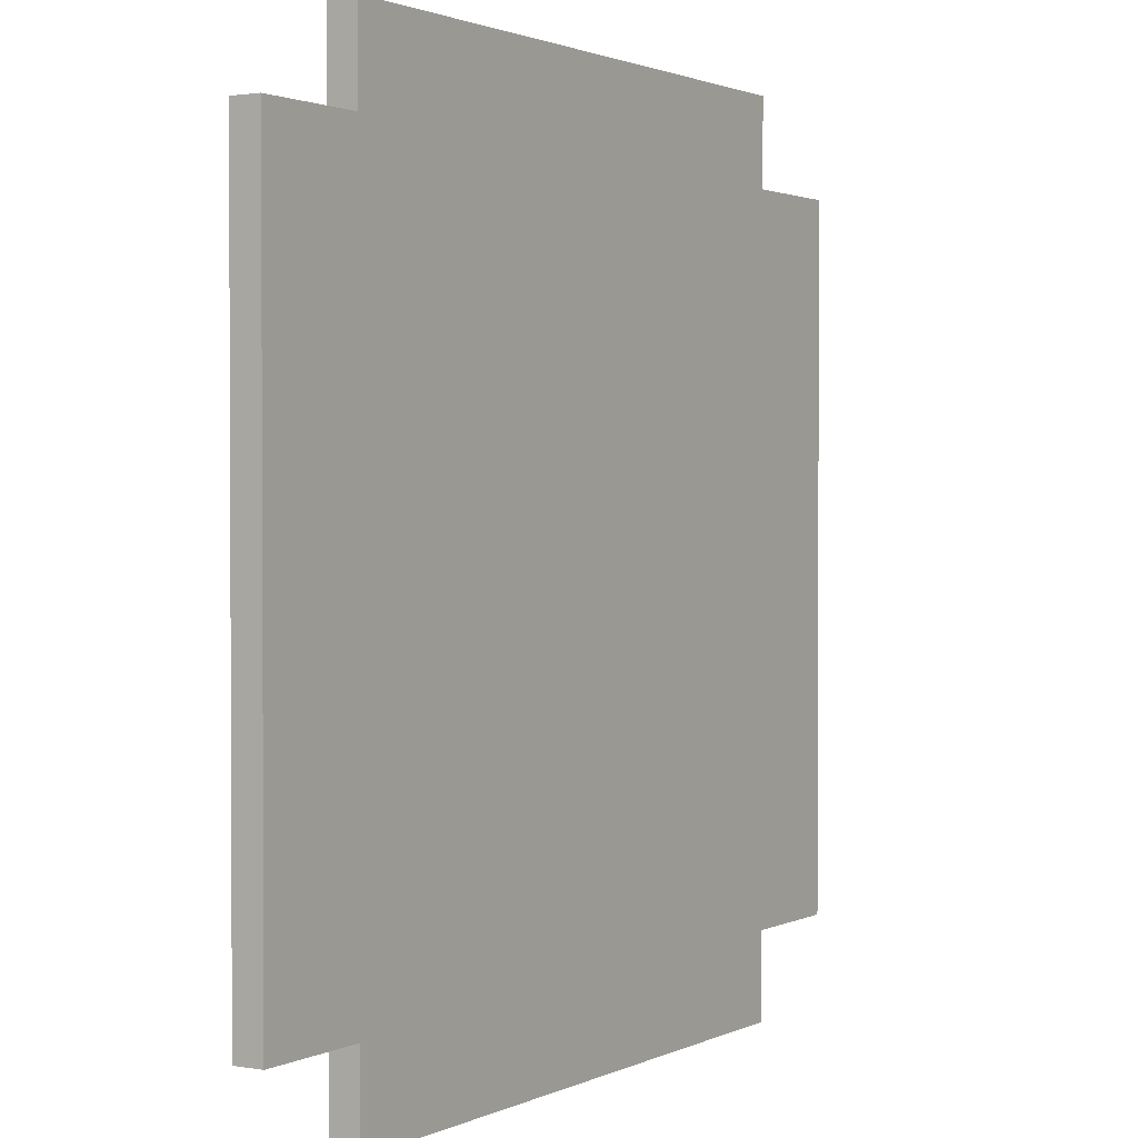
<metadata>
{"format":"obj","ext":"obj","renderer":"f3d","projection":"perspective","resolution":1024,"background":"white","views":[{"elev":1.6,"azim":122.0,"up":"+Z"}]}
</metadata>
<code>
o PurpleRug_01.001
v -84 0.09999 24
v -81.8 -8e-06 24
v -84 -8e-06 24
v -81.8 0.09999 24
v -84.4 0.09999 24.3
v -84 -8e-06 24.3
v -84.4 -8e-06 24.3
v -84 0.09999 24.3
v -81.8 0.09999 24.3
v -81.4 -8e-06 24.3
v -81.8 -8e-06 24.3
v -81.4 0.09999 24.3
v -84.4 -8e-06 26.7
v -84 -8e-06 26.7
v -84.4 0.09999 26.7
v -84 0.09999 26.7
v -81.8 -8e-06 26.7
v -81.4 -8e-06 26.7
v -81.8 0.09999 26.7
v -81.4 0.09999 26.7
v -84 -8e-06 27
v -82.5 -8e-06 27
v -84 0.09999 27
v -82.2 -8e-06 27
v -82.5 0.09999 27
v -81.8 -8e-06 27
v -82.2 0.09999 27
v -81.8 0.09999 27
v -84.3 -8e-06 24.4
v -84.3 -8e-06 26.6
v -84.1 -8e-06 24.8
v -84.1 -8e-06 25.1
v -84.1 -8e-06 25.9
v -84.1 -8e-06 26
v -84.1 -8e-06 26.2
v -84 -8e-06 24.8
v -84 -8e-06 25.1
v -84 -8e-06 25.2
v -84 -8e-06 25.8
v -84 -8e-06 25.9
v -84 -8e-06 26
v -84 -8e-06 26.2
v -83.9 -8e-06 24.1
v -83.9 -8e-06 24.4
v -83.9 -8e-06 25.1
v -83.9 -8e-06 25.2
v -83.9 -8e-06 25.8
v -83.9 -8e-06 25.9
v -83.9 -8e-06 26
v -83.9 -8e-06 26.2
v -83.9 -8e-06 26.3
v -83.9 -8e-06 26.6
v -83.9 -8e-06 26.9
v -83.8 -8e-06 26.1
v -83.8 -8e-06 26.2
v -83.7 -8e-06 26
v -83.7 -8e-06 26.1
v -83.7 -8e-06 26.3
v -83.6 -8e-06 24.8
v -83.6 -8e-06 24.9
v -83.5 -8e-06 24.8
v -83.5 -8e-06 24.9
v -83.5 -8e-06 25
v -83.5 -8e-06 25.3
v -83.5 -8e-06 26
v -83.5 -8e-06 26.1
v -83.4 -8e-06 24.5
v -83.4 -8e-06 24.6
v -83.4 -8e-06 24.9
v -83.4 -8e-06 25
v -83.4 -8e-06 25.3
v -83.4 -8e-06 25.6
v -83.4 -8e-06 25.8
v -83.4 -8e-06 26
v -83.4 -8e-06 26.1
v -83.4 -8e-06 26.2
v -83.4 -8e-06 26.4
v -83.4 -8e-06 26.5
v -83.3 -8e-06 24.3
v -83.3 -8e-06 24.5
v -83.3 -8e-06 25.5
v -83.3 -8e-06 25.6
v -83.3 -8e-06 25.8
v -83.3 -8e-06 25.9
v -83.3 -8e-06 26.1
v -83.3 -8e-06 26.2
v -83.3 -8e-06 26.5
v -83.3 -8e-06 26.7
v -83.2 -8e-06 24.4
v -83.2 -8e-06 24.6
v -83.2 -8e-06 25.3
v -83.2 -8e-06 25.5
v -83.2 -8e-06 25.8
v -83.2 -8e-06 25.9
v -83.2 -8e-06 26
v -83.2 -8e-06 26.4
v -83.2 -8e-06 26.6
v -83.1 -8e-06 24.2
v -83.1 -8e-06 24.3
v -83.1 -8e-06 24.4
v -83.1 -8e-06 24.9
v -83.1 -8e-06 25
v -83.1 -8e-06 25.1
v -83.1 -8e-06 25.3
v -83.1 -8e-06 25.5
v -83.1 -8e-06 25.6
v -83.1 -8e-06 26.6
v -83.1 -8e-06 26.7
v -83.1 -8e-06 26.8
v -83 -8e-06 24.6
v -83 -8e-06 24.7
v -83 -8e-06 25.2
v -83 -8e-06 25.3
v -83 -8e-06 25.4
v -83 -8e-06 25.5
v -83 -8e-06 25.6
v -83 -8e-06 25.7
v -83 -8e-06 26.3
v -83 -8e-06 26.4
v -82.9 -8e-06 25.1
v -82.9 -8e-06 25.2
v -82.9 -8e-06 25.3
v -82.9 -8e-06 25.4
v -82.9 -8e-06 25.5
v -82.8 -8e-06 24.6
v -82.8 -8e-06 24.7
v -82.8 -8e-06 25
v -82.8 -8e-06 25.1
v -82.8 -8e-06 25.2
v -82.8 -8e-06 25.3
v -82.8 -8e-06 25.5
v -82.8 -8e-06 25.6
v -82.8 -8e-06 25.7
v -82.8 -8e-06 26.3
v -82.8 -8e-06 26.4
v -82.7 -8e-06 24.2
v -82.7 -8e-06 24.3
v -82.7 -8e-06 24.4
v -82.7 -8e-06 24.9
v -82.7 -8e-06 25
v -82.7 -8e-06 25.1
v -82.7 -8e-06 25.3
v -82.7 -8e-06 25.4
v -82.7 -8e-06 25.5
v -82.7 -8e-06 25.6
v -82.7 -8e-06 26.6
v -82.7 -8e-06 26.7
v -82.7 -8e-06 26.8
v -82.6 -8e-06 24.4
v -82.6 -8e-06 24.6
v -82.6 -8e-06 25.3
v -82.6 -8e-06 25.5
v -82.6 -8e-06 25.8
v -82.6 -8e-06 25.9
v -82.6 -8e-06 26
v -82.6 -8e-06 26.4
v -82.6 -8e-06 26.6
v -82.6 -8e-06 26.8
v -82.6 -8e-06 26.9
v -82.5 -8e-06 24.3
v -82.5 -8e-06 24.5
v -82.5 -8e-06 24.9
v -82.5 -8e-06 25
v -82.5 -8e-06 25.1
v -82.5 -8e-06 25.2
v -82.5 -8e-06 25.5
v -82.5 -8e-06 25.6
v -82.5 -8e-06 25.8
v -82.5 -8e-06 25.9
v -82.5 -8e-06 26.1
v -82.5 -8e-06 26.2
v -82.5 -8e-06 26.5
v -82.5 -8e-06 26.7
v -82.5 -8e-06 26.8
v -82.5 -8e-06 26.9
v -82.4 -8e-06 24.5
v -82.4 -8e-06 24.6
v -82.4 -8e-06 24.9
v -82.4 -8e-06 25
v -82.4 -8e-06 25.1
v -82.4 -8e-06 25.2
v -82.4 -8e-06 25.3
v -82.4 -8e-06 25.4
v -82.4 -8e-06 25.5
v -82.4 -8e-06 25.6
v -82.4 -8e-06 25.8
v -82.4 -8e-06 26
v -82.4 -8e-06 26.1
v -82.4 -8e-06 26.2
v -82.4 -8e-06 26.4
v -82.4 -8e-06 26.5
v -82.4 -8e-06 26.7
v -82.4 -8e-06 26.8
v -82.3 -8e-06 24.8
v -82.3 -8e-06 24.9
v -82.3 -8e-06 25
v -82.3 -8e-06 25.1
v -82.3 -8e-06 25.3
v -82.3 -8e-06 25.5
v -82.3 -8e-06 25.6
v -82.3 -8e-06 26
v -82.3 -8e-06 26.1
v -82.3 -8e-06 26.7
v -82.3 -8e-06 26.8
v -82.3 -8e-06 26.9
v -82.2 -8e-06 24.8
v -82.2 -8e-06 24.9
v -82.2 -8e-06 25.4
v -82.2 -8e-06 25.6
v -82.2 -8e-06 26.8
v -82.2 -8e-06 26.9
v -81.9 -8e-06 24.1
v -81.9 -8e-06 24.4
v -81.9 -8e-06 25.1
v -81.9 -8e-06 25.2
v -81.9 -8e-06 25.8
v -81.9 -8e-06 25.9
v -81.9 -8e-06 26.6
v -81.9 -8e-06 26.9
v -81.8 -8e-06 24.8
v -81.8 -8e-06 25.1
v -81.8 -8e-06 25.2
v -81.8 -8e-06 25.8
v -81.8 -8e-06 25.9
v -81.8 -8e-06 26.2
v -81.7 -8e-06 24.8
v -81.7 -8e-06 25.1
v -81.7 -8e-06 25.9
v -81.7 -8e-06 26.2
v -81.5 -8e-06 24.4
v -81.5 -8e-06 26.6
v -84.3 0.09999 24.4
v -84.3 0.09999 26.6
v -84.1 0.09999 24.8
v -84.1 0.09999 25.1
v -84.1 0.09999 25.9
v -84.1 0.09999 26
v -84.1 0.09999 26.2
v -84 0.09999 24.8
v -84 0.09999 25.1
v -84 0.09999 25.2
v -84 0.09999 25.8
v -84 0.09999 25.9
v -84 0.09999 26
v -84 0.09999 26.2
v -83.9 0.09999 24.1
v -83.9 0.09999 24.4
v -83.9 0.09999 25.1
v -83.9 0.09999 25.2
v -83.9 0.09999 25.8
v -83.9 0.09999 25.9
v -83.9 0.09999 26
v -83.9 0.09999 26.2
v -83.9 0.09999 26.3
v -83.9 0.09999 26.6
v -83.9 0.09999 26.9
v -83.8 0.09999 26.1
v -83.8 0.09999 26.2
v -83.7 0.09999 26
v -83.7 0.09999 26.1
v -83.7 0.09999 26.3
v -83.6 0.09999 24.8
v -83.6 0.09999 24.9
v -83.5 0.09999 24.8
v -83.5 0.09999 24.9
v -83.5 0.09999 25
v -83.5 0.09999 25.3
v -83.5 0.09999 26
v -83.5 0.09999 26.1
v -83.4 0.09999 24.5
v -83.4 0.09999 24.6
v -83.4 0.09999 24.9
v -83.4 0.09999 25
v -83.4 0.09999 25.3
v -83.4 0.09999 25.6
v -83.4 0.09999 25.8
v -83.4 0.09999 26
v -83.4 0.09999 26.1
v -83.4 0.09999 26.2
v -83.4 0.09999 26.4
v -83.4 0.09999 26.5
v -83.3 0.09999 24.3
v -83.3 0.09999 24.5
v -83.3 0.09999 25.5
v -83.3 0.09999 25.6
v -83.3 0.09999 25.8
v -83.3 0.09999 25.9
v -83.3 0.09999 26.1
v -83.3 0.09999 26.2
v -83.3 0.09999 26.5
v -83.3 0.09999 26.7
v -83.2 0.09999 24.4
v -83.2 0.09999 24.6
v -83.2 0.09999 25.3
v -83.2 0.09999 25.5
v -83.2 0.09999 25.8
v -83.2 0.09999 25.9
v -83.2 0.09999 26
v -83.2 0.09999 26.4
v -83.2 0.09999 26.6
v -83.1 0.09999 24.2
v -83.1 0.09999 24.3
v -83.1 0.09999 24.4
v -83.1 0.09999 24.9
v -83.1 0.09999 25
v -83.1 0.09999 25.1
v -83.1 0.09999 25.3
v -83.1 0.09999 25.5
v -83.1 0.09999 25.6
v -83.1 0.09999 26.6
v -83.1 0.09999 26.7
v -83.1 0.09999 26.8
v -83 0.09999 24.6
v -83 0.09999 24.7
v -83 0.09999 25.2
v -83 0.09999 25.3
v -83 0.09999 25.4
v -83 0.09999 25.5
v -83 0.09999 25.6
v -83 0.09999 25.7
v -83 0.09999 26.3
v -83 0.09999 26.4
v -82.9 0.09999 25.1
v -82.9 0.09999 25.2
v -82.9 0.09999 25.3
v -82.9 0.09999 25.4
v -82.9 0.09999 25.5
v -82.8 0.09999 24.6
v -82.8 0.09999 24.7
v -82.8 0.09999 25
v -82.8 0.09999 25.1
v -82.8 0.09999 25.2
v -82.8 0.09999 25.3
v -82.8 0.09999 25.5
v -82.8 0.09999 25.6
v -82.8 0.09999 25.7
v -82.8 0.09999 26.3
v -82.8 0.09999 26.4
v -82.7 0.09999 24.2
v -82.7 0.09999 24.3
v -82.7 0.09999 24.4
v -82.7 0.09999 24.9
v -82.7 0.09999 25
v -82.7 0.09999 25.1
v -82.7 0.09999 25.3
v -82.7 0.09999 25.4
v -82.7 0.09999 25.5
v -82.7 0.09999 25.6
v -82.7 0.09999 26.6
v -82.7 0.09999 26.7
v -82.7 0.09999 26.8
v -82.6 0.09999 24.4
v -82.6 0.09999 24.6
v -82.6 0.09999 25.3
v -82.6 0.09999 25.5
v -82.6 0.09999 25.8
v -82.6 0.09999 25.9
v -82.6 0.09999 26
v -82.6 0.09999 26.4
v -82.6 0.09999 26.6
v -82.6 0.09999 26.8
v -82.6 0.09999 26.9
v -82.5 0.09999 24.3
v -82.5 0.09999 24.5
v -82.5 0.09999 24.9
v -82.5 0.09999 25
v -82.5 0.09999 25.1
v -82.5 0.09999 25.2
v -82.5 0.09999 25.5
v -82.5 0.09999 25.6
v -82.5 0.09999 25.8
v -82.5 0.09999 25.9
v -82.5 0.09999 26.1
v -82.5 0.09999 26.2
v -82.5 0.09999 26.5
v -82.5 0.09999 26.7
v -82.5 0.09999 26.8
v -82.5 0.09999 26.9
v -82.4 0.09999 24.5
v -82.4 0.09999 24.6
v -82.4 0.09999 24.9
v -82.4 0.09999 25
v -82.4 0.09999 25.1
v -82.4 0.09999 25.2
v -82.4 0.09999 25.3
v -82.4 0.09999 25.4
v -82.4 0.09999 25.5
v -82.4 0.09999 25.6
v -82.4 0.09999 25.8
v -82.4 0.09999 26
v -82.4 0.09999 26.1
v -82.4 0.09999 26.2
v -82.4 0.09999 26.4
v -82.4 0.09999 26.5
v -82.4 0.09999 26.7
v -82.4 0.09999 26.8
v -82.3 0.09999 24.8
v -82.3 0.09999 24.9
v -82.3 0.09999 25
v -82.3 0.09999 25.1
v -82.3 0.09999 25.3
v -82.3 0.09999 25.5
v -82.3 0.09999 25.6
v -82.3 0.09999 26
v -82.3 0.09999 26.1
v -82.3 0.09999 26.7
v -82.3 0.09999 26.8
v -82.3 0.09999 26.9
v -82.2 0.09999 24.8
v -82.2 0.09999 24.9
v -82.2 0.09999 25.4
v -82.2 0.09999 25.6
v -82.2 0.09999 26.8
v -82.2 0.09999 26.9
v -81.9 0.09999 24.1
v -81.9 0.09999 24.4
v -81.9 0.09999 25.1
v -81.9 0.09999 25.2
v -81.9 0.09999 25.8
v -81.9 0.09999 25.9
v -81.9 0.09999 26.6
v -81.9 0.09999 26.9
v -81.8 0.09999 24.8
v -81.8 0.09999 25.1
v -81.8 0.09999 25.2
v -81.8 0.09999 25.8
v -81.8 0.09999 25.9
v -81.8 0.09999 26.2
v -81.7 0.09999 24.8
v -81.7 0.09999 25.1
v -81.7 0.09999 25.9
v -81.7 0.09999 26.2
v -81.5 0.09999 24.4
v -81.5 0.09999 26.6
f 1 2 3
f 4 2 1
f 5 6 7
f 8 6 5
f 9 10 11
f 12 10 9
f 13 14 15
f 15 14 16
f 17 18 19
f 19 18 20
f 21 22 23
f 22 24 25
f 23 22 25
f 24 26 27
f 25 24 27
f 27 26 28
f 13 5 7
f 15 5 13
f 6 1 3
f 8 1 6
f 21 16 14
f 23 16 21
f 2 4 11
f 11 4 9
f 17 19 26
f 26 19 28
f 10 12 18
f 18 12 20
f 29 13 7
f 30 13 29
f 31 30 29
f 32 30 31
f 33 30 32
f 34 30 33
f 35 30 34
f 6 29 7
f 36 31 29
f 36 32 31
f 37 33 32
f 37 32 36
f 38 33 37
f 39 33 38
f 40 34 33
f 40 33 39
f 41 35 34
f 41 34 40
f 42 30 35
f 42 35 41
f 14 13 30
f 43 6 3
f 44 29 6
f 44 6 43
f 44 36 29
f 44 37 36
f 45 38 37
f 45 37 44
f 46 39 38
f 46 38 45
f 47 40 39
f 47 39 46
f 48 41 40
f 48 40 47
f 49 42 41
f 49 41 48
f 50 30 42
f 50 42 49
f 51 30 50
f 52 21 14
f 52 30 51
f 52 14 30
f 53 21 52
f 54 50 49
f 55 51 50
f 55 50 54
f 56 47 46
f 56 49 48
f 56 54 49
f 56 45 44
f 56 46 45
f 56 44 43
f 56 48 47
f 57 55 54
f 57 54 56
f 58 51 55
f 58 55 57
f 58 53 52
f 58 52 51
f 59 57 56
f 59 56 43
f 59 58 57
f 60 58 59
f 61 59 43
f 61 60 59
f 62 58 60
f 62 60 61
f 63 58 62
f 64 58 63
f 65 58 64
f 66 58 65
f 67 61 43
f 67 62 61
f 67 63 62
f 68 63 67
f 69 63 68
f 70 64 63
f 70 63 69
f 71 65 64
f 71 64 70
f 72 65 71
f 73 65 72
f 74 66 65
f 74 65 73
f 75 58 66
f 75 66 74
f 76 58 75
f 77 53 58
f 77 58 76
f 78 53 77
f 79 67 43
f 80 68 67
f 80 67 79
f 81 71 70
f 81 72 71
f 82 73 72
f 82 72 81
f 83 74 73
f 83 73 82
f 83 75 74
f 84 75 83
f 85 76 75
f 85 75 84
f 86 77 76
f 86 76 85
f 87 53 78
f 87 78 77
f 88 53 87
f 89 80 79
f 90 69 68
f 90 80 89
f 90 68 80
f 91 81 70
f 92 84 83
f 92 81 91
f 92 82 81
f 92 83 82
f 93 84 92
f 94 86 85
f 94 84 93
f 94 85 84
f 95 86 94
f 96 77 86
f 96 86 95
f 96 88 87
f 96 87 77
f 97 88 96
f 98 79 43
f 99 89 79
f 99 79 98
f 100 90 89
f 100 89 99
f 101 69 90
f 101 90 100
f 101 70 69
f 102 91 70
f 102 70 101
f 103 91 102
f 104 92 91
f 104 91 103
f 105 93 92
f 105 92 104
f 106 93 105
f 107 97 96
f 107 88 97
f 107 96 95
f 108 53 88
f 108 88 107
f 109 53 108
f 110 101 100
f 110 100 99
f 110 103 102
f 110 102 101
f 111 103 110
f 112 104 103
f 113 105 104
f 113 104 112
f 114 105 113
f 115 106 105
f 115 105 114
f 116 93 106
f 116 106 115
f 117 93 116
f 118 107 95
f 118 108 107
f 119 108 118
f 120 103 111
f 120 112 103
f 121 113 112
f 121 112 120
f 122 114 113
f 122 113 121
f 123 115 114
f 123 114 122
f 123 116 115
f 124 116 123
f 125 110 99
f 125 111 110
f 126 120 111
f 126 111 125
f 127 120 126
f 128 121 120
f 128 120 127
f 129 122 121
f 129 121 128
f 130 123 122
f 130 122 129
f 131 116 124
f 131 124 123
f 132 117 116
f 132 116 131
f 133 93 117
f 133 117 132
f 134 119 118
f 134 118 95
f 135 108 119
f 135 119 134
f 136 99 98
f 136 98 43
f 137 127 126
f 137 99 136
f 137 125 99
f 137 126 125
f 138 127 137
f 139 127 138
f 140 128 127
f 140 127 139
f 141 130 129
f 141 128 140
f 141 129 128
f 142 123 130
f 142 130 141
f 143 131 123
f 143 123 142
f 144 132 131
f 144 131 143
f 145 133 132
f 145 132 144
f 146 108 135
f 146 135 134
f 147 109 108
f 147 108 146
f 148 53 109
f 148 109 147
f 149 139 138
f 149 138 137
f 150 139 149
f 151 143 142
f 151 142 141
f 151 144 143
f 152 145 144
f 152 144 151
f 153 133 145
f 153 145 152
f 153 95 94
f 153 94 93
f 153 93 133
f 154 95 153
f 155 146 134
f 155 95 154
f 155 134 95
f 156 146 155
f 157 147 146
f 157 146 156
f 158 53 148
f 158 148 147
f 159 21 53
f 159 53 158
f 160 137 136
f 160 149 137
f 160 150 149
f 161 150 160
f 162 139 150
f 162 140 139
f 163 141 140
f 163 140 162
f 164 152 151
f 164 141 163
f 164 151 141
f 165 152 164
f 166 154 153
f 166 152 165
f 166 153 152
f 167 154 166
f 168 154 167
f 169 156 155
f 169 154 168
f 169 155 154
f 170 156 169
f 171 156 170
f 172 157 156
f 173 158 147
f 173 157 172
f 173 147 157
f 174 159 158
f 174 158 173
f 175 21 159
f 175 159 174
f 22 21 175
f 176 150 161
f 176 161 160
f 177 162 150
f 177 150 176
f 178 163 162
f 178 162 177
f 179 164 163
f 179 163 178
f 180 165 164
f 180 164 179
f 181 166 165
f 181 165 180
f 182 166 181
f 183 166 182
f 184 167 166
f 184 166 183
f 185 168 167
f 185 167 184
f 186 169 168
f 186 168 185
f 186 170 169
f 187 170 186
f 188 171 170
f 188 170 187
f 189 156 171
f 189 171 188
f 190 172 156
f 190 156 189
f 191 174 173
f 191 172 190
f 191 173 172
f 192 174 191
f 193 175 174
f 193 174 192
f 194 177 176
f 194 179 178
f 194 178 177
f 195 179 194
f 196 180 179
f 196 179 195
f 197 182 181
f 197 180 196
f 197 181 180
f 198 183 182
f 198 182 197
f 199 184 183
f 199 185 184
f 200 187 186
f 200 185 199
f 200 186 185
f 201 188 187
f 201 187 200
f 202 189 188
f 202 188 201
f 202 190 189
f 202 192 191
f 202 191 190
f 203 193 192
f 203 192 202
f 204 175 193
f 204 193 203
f 205 22 175
f 205 175 204
f 206 194 176
f 206 195 194
f 207 196 195
f 207 195 206
f 207 198 197
f 207 197 196
f 208 183 198
f 208 198 207
f 208 199 183
f 208 200 199
f 209 201 200
f 209 200 208
f 209 203 202
f 209 204 203
f 209 202 201
f 210 205 204
f 210 204 209
f 211 22 205
f 211 205 210
f 24 22 211
f 212 207 206
f 212 208 207
f 212 43 3
f 212 211 210
f 212 210 209
f 212 136 43
f 212 206 176
f 212 160 136
f 212 176 160
f 212 209 208
f 213 211 212
f 214 211 213
f 215 211 214
f 216 211 215
f 217 211 216
f 218 211 217
f 219 24 211
f 219 211 218
f 2 212 3
f 2 213 212
f 11 213 2
f 220 214 213
f 221 215 214
f 221 214 220
f 222 216 215
f 222 215 221
f 223 217 216
f 223 216 222
f 224 218 217
f 224 217 223
f 225 218 224
f 17 219 218
f 26 24 219
f 26 219 17
f 226 220 213
f 226 221 220
f 227 223 222
f 227 221 226
f 227 222 221
f 227 224 223
f 228 225 224
f 228 224 227
f 229 218 225
f 229 225 228
f 230 226 213
f 230 228 227
f 230 229 228
f 230 213 11
f 230 227 226
f 231 218 229
f 231 229 230
f 231 17 218
f 10 230 11
f 10 231 230
f 18 17 231
f 18 231 10
f 5 15 232
f 232 15 233
f 232 233 234
f 234 233 235
f 235 233 236
f 236 233 237
f 237 233 238
f 5 232 8
f 232 234 239
f 234 235 239
f 235 236 240
f 239 235 240
f 240 236 241
f 241 236 242
f 236 237 243
f 242 236 243
f 237 238 244
f 243 237 244
f 238 233 245
f 244 238 245
f 233 15 16
f 1 8 246
f 8 232 247
f 246 8 247
f 232 239 247
f 239 240 247
f 240 241 248
f 247 240 248
f 241 242 249
f 248 241 249
f 242 243 250
f 249 242 250
f 243 244 251
f 250 243 251
f 244 245 252
f 251 244 252
f 245 233 253
f 252 245 253
f 253 233 254
f 16 23 255
f 254 233 255
f 233 16 255
f 255 23 256
f 252 253 257
f 253 254 258
f 257 253 258
f 249 250 259
f 251 252 259
f 252 257 259
f 247 248 259
f 248 249 259
f 246 247 259
f 250 251 259
f 257 258 260
f 259 257 260
f 258 254 261
f 260 258 261
f 255 256 261
f 254 255 261
f 259 260 262
f 246 259 262
f 260 261 262
f 262 261 263
f 246 262 264
f 262 263 264
f 263 261 265
f 264 263 265
f 265 261 266
f 266 261 267
f 267 261 268
f 268 261 269
f 246 264 270
f 264 265 270
f 265 266 270
f 270 266 271
f 271 266 272
f 266 267 273
f 272 266 273
f 267 268 274
f 273 267 274
f 274 268 275
f 275 268 276
f 268 269 277
f 276 268 277
f 269 261 278
f 277 269 278
f 278 261 279
f 261 256 280
f 279 261 280
f 280 256 281
f 246 270 282
f 270 271 283
f 282 270 283
f 273 274 284
f 274 275 284
f 275 276 285
f 284 275 285
f 276 277 286
f 285 276 286
f 277 278 286
f 286 278 287
f 278 279 288
f 287 278 288
f 279 280 289
f 288 279 289
f 281 256 290
f 280 281 290
f 290 256 291
f 282 283 292
f 271 272 293
f 292 283 293
f 283 271 293
f 273 284 294
f 286 287 295
f 294 284 295
f 284 285 295
f 285 286 295
f 295 287 296
f 288 289 297
f 296 287 297
f 287 288 297
f 297 289 298
f 289 280 299
f 298 289 299
f 290 291 299
f 280 290 299
f 299 291 300
f 246 282 301
f 282 292 302
f 301 282 302
f 292 293 303
f 302 292 303
f 293 272 304
f 303 293 304
f 272 273 304
f 273 294 305
f 304 273 305
f 305 294 306
f 294 295 307
f 306 294 307
f 295 296 308
f 307 295 308
f 308 296 309
f 299 300 310
f 300 291 310
f 298 299 310
f 291 256 311
f 310 291 311
f 311 256 312
f 303 304 313
f 302 303 313
f 305 306 313
f 304 305 313
f 313 306 314
f 306 307 315
f 307 308 316
f 315 307 316
f 316 308 317
f 308 309 318
f 317 308 318
f 309 296 319
f 318 309 319
f 319 296 320
f 298 310 321
f 310 311 321
f 321 311 322
f 314 306 323
f 306 315 323
f 315 316 324
f 323 315 324
f 316 317 325
f 324 316 325
f 317 318 326
f 325 317 326
f 318 319 326
f 326 319 327
f 302 313 328
f 313 314 328
f 314 323 329
f 328 314 329
f 329 323 330
f 323 324 331
f 330 323 331
f 324 325 332
f 331 324 332
f 325 326 333
f 332 325 333
f 327 319 334
f 326 327 334
f 319 320 335
f 334 319 335
f 320 296 336
f 335 320 336
f 321 322 337
f 298 321 337
f 322 311 338
f 337 322 338
f 301 302 339
f 246 301 339
f 329 330 340
f 339 302 340
f 302 328 340
f 328 329 340
f 340 330 341
f 341 330 342
f 330 331 343
f 342 330 343
f 332 333 344
f 343 331 344
f 331 332 344
f 333 326 345
f 344 333 345
f 326 334 346
f 345 326 346
f 334 335 347
f 346 334 347
f 335 336 348
f 347 335 348
f 338 311 349
f 337 338 349
f 311 312 350
f 349 311 350
f 312 256 351
f 350 312 351
f 341 342 352
f 340 341 352
f 352 342 353
f 345 346 354
f 344 345 354
f 346 347 354
f 347 348 355
f 354 347 355
f 348 336 356
f 355 348 356
f 297 298 356
f 296 297 356
f 336 296 356
f 356 298 357
f 337 349 358
f 357 298 358
f 298 337 358
f 358 349 359
f 349 350 360
f 359 349 360
f 351 256 361
f 350 351 361
f 256 23 362
f 361 256 362
f 339 340 363
f 340 352 363
f 352 353 363
f 363 353 364
f 353 342 365
f 342 343 365
f 343 344 366
f 365 343 366
f 354 355 367
f 366 344 367
f 344 354 367
f 367 355 368
f 356 357 369
f 368 355 369
f 355 356 369
f 369 357 370
f 370 357 371
f 358 359 372
f 371 357 372
f 357 358 372
f 372 359 373
f 373 359 374
f 359 360 375
f 350 361 376
f 375 360 376
f 360 350 376
f 361 362 377
f 376 361 377
f 362 23 378
f 377 362 378
f 378 23 25
f 364 353 379
f 363 364 379
f 353 365 380
f 379 353 380
f 365 366 381
f 380 365 381
f 366 367 382
f 381 366 382
f 367 368 383
f 382 367 383
f 368 369 384
f 383 368 384
f 384 369 385
f 385 369 386
f 369 370 387
f 386 369 387
f 370 371 388
f 387 370 388
f 371 372 389
f 388 371 389
f 372 373 389
f 389 373 390
f 373 374 391
f 390 373 391
f 374 359 392
f 391 374 392
f 359 375 393
f 392 359 393
f 376 377 394
f 393 375 394
f 375 376 394
f 394 377 395
f 377 378 396
f 395 377 396
f 379 380 397
f 381 382 397
f 380 381 397
f 397 382 398
f 382 383 399
f 398 382 399
f 384 385 400
f 399 383 400
f 383 384 400
f 385 386 401
f 400 385 401
f 386 387 402
f 387 388 402
f 389 390 403
f 402 388 403
f 388 389 403
f 390 391 404
f 403 390 404
f 391 392 405
f 404 391 405
f 392 393 405
f 394 395 405
f 393 394 405
f 395 396 406
f 405 395 406
f 396 378 407
f 406 396 407
f 378 25 408
f 407 378 408
f 379 397 409
f 397 398 409
f 398 399 410
f 409 398 410
f 400 401 410
f 399 400 410
f 401 386 411
f 410 401 411
f 386 402 411
f 402 403 411
f 403 404 412
f 411 403 412
f 405 406 412
f 406 407 412
f 404 405 412
f 407 408 413
f 412 407 413
f 408 25 414
f 413 408 414
f 414 25 27
f 409 410 415
f 410 411 415
f 1 246 415
f 413 414 415
f 412 413 415
f 246 339 415
f 379 409 415
f 339 363 415
f 363 379 415
f 411 412 415
f 415 414 416
f 416 414 417
f 417 414 418
f 418 414 419
f 419 414 420
f 420 414 421
f 414 27 422
f 421 414 422
f 1 415 4
f 415 416 4
f 4 416 9
f 416 417 423
f 417 418 424
f 423 417 424
f 418 419 425
f 424 418 425
f 419 420 426
f 425 419 426
f 420 421 427
f 426 420 427
f 427 421 428
f 421 422 19
f 422 27 28
f 19 422 28
f 416 423 429
f 423 424 429
f 425 426 430
f 429 424 430
f 424 425 430
f 426 427 430
f 427 428 431
f 430 427 431
f 428 421 432
f 431 428 432
f 416 429 433
f 430 431 433
f 431 432 433
f 9 416 433
f 429 430 433
f 432 421 434
f 433 432 434
f 421 19 434
f 9 433 12
f 433 434 12
f 434 19 20
f 12 434 20

</code>
